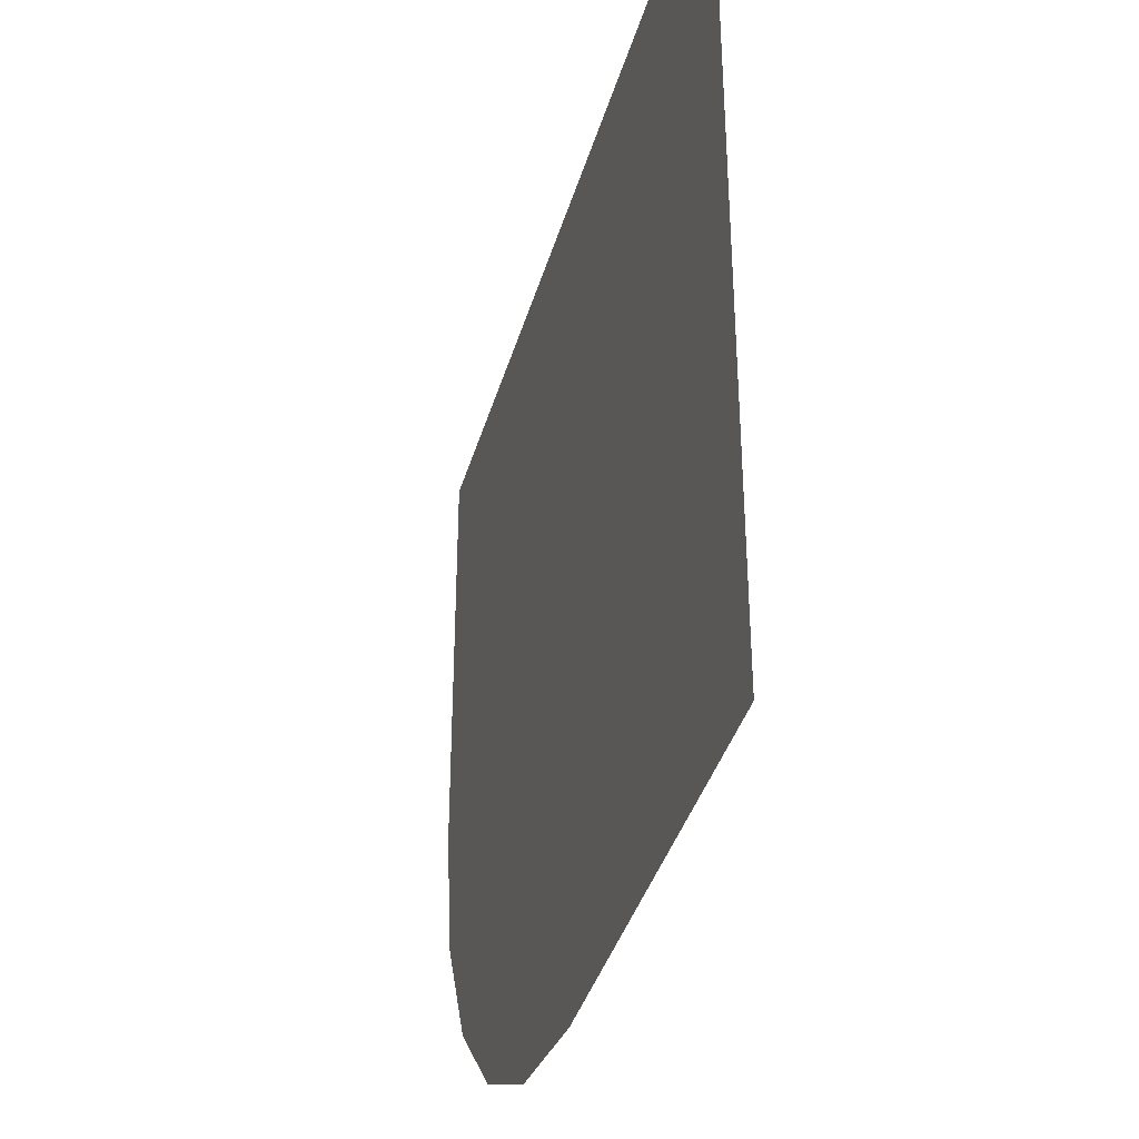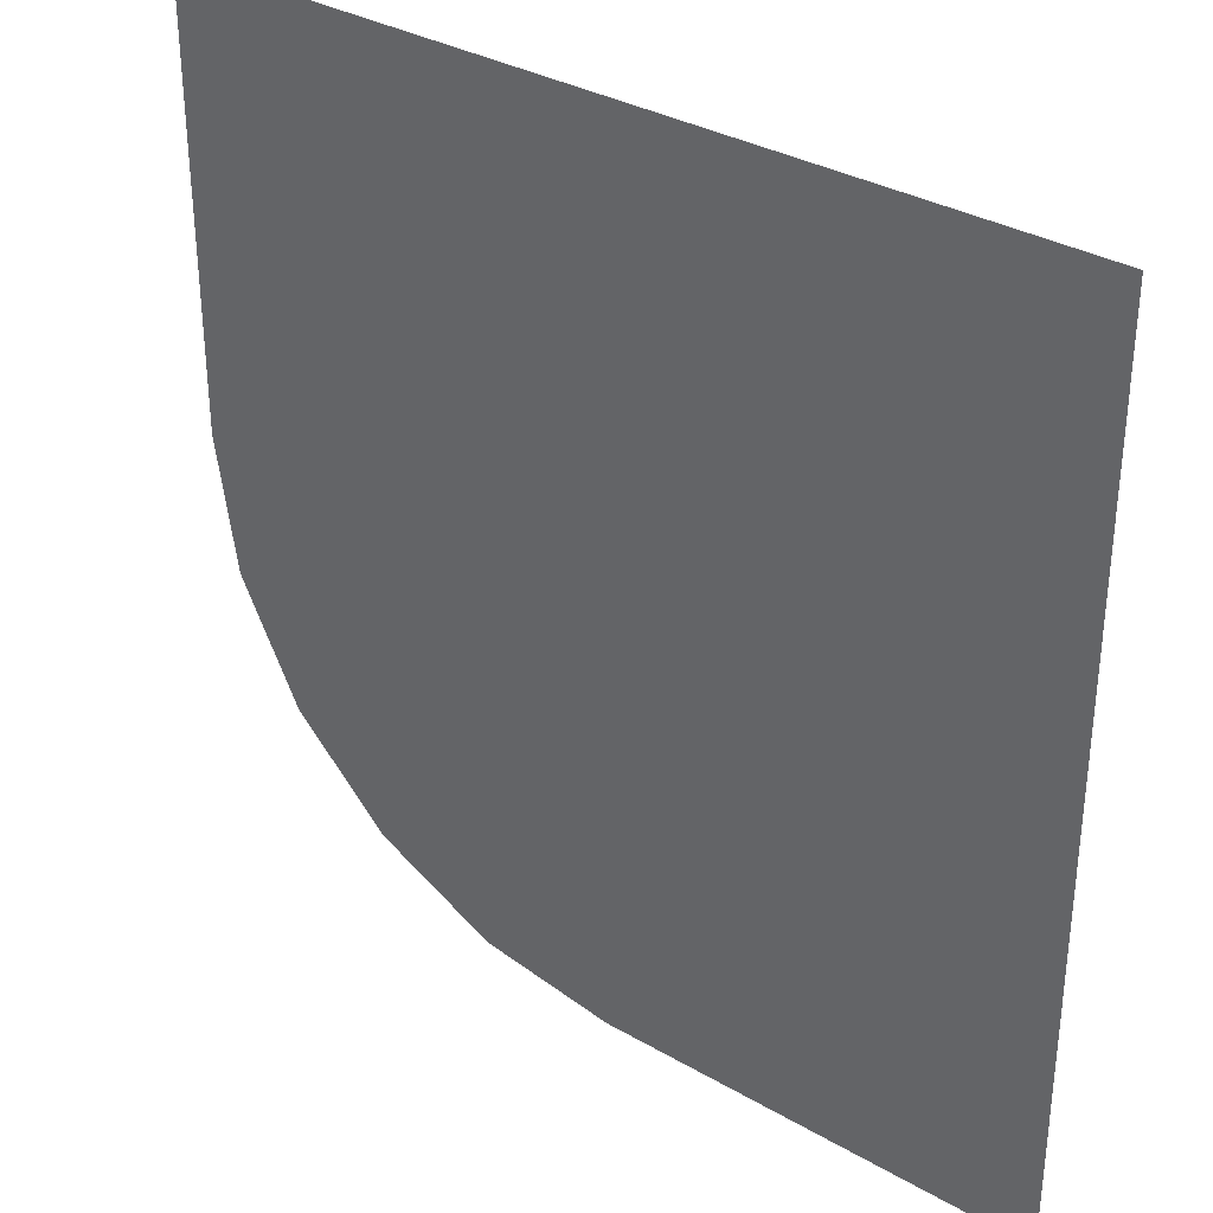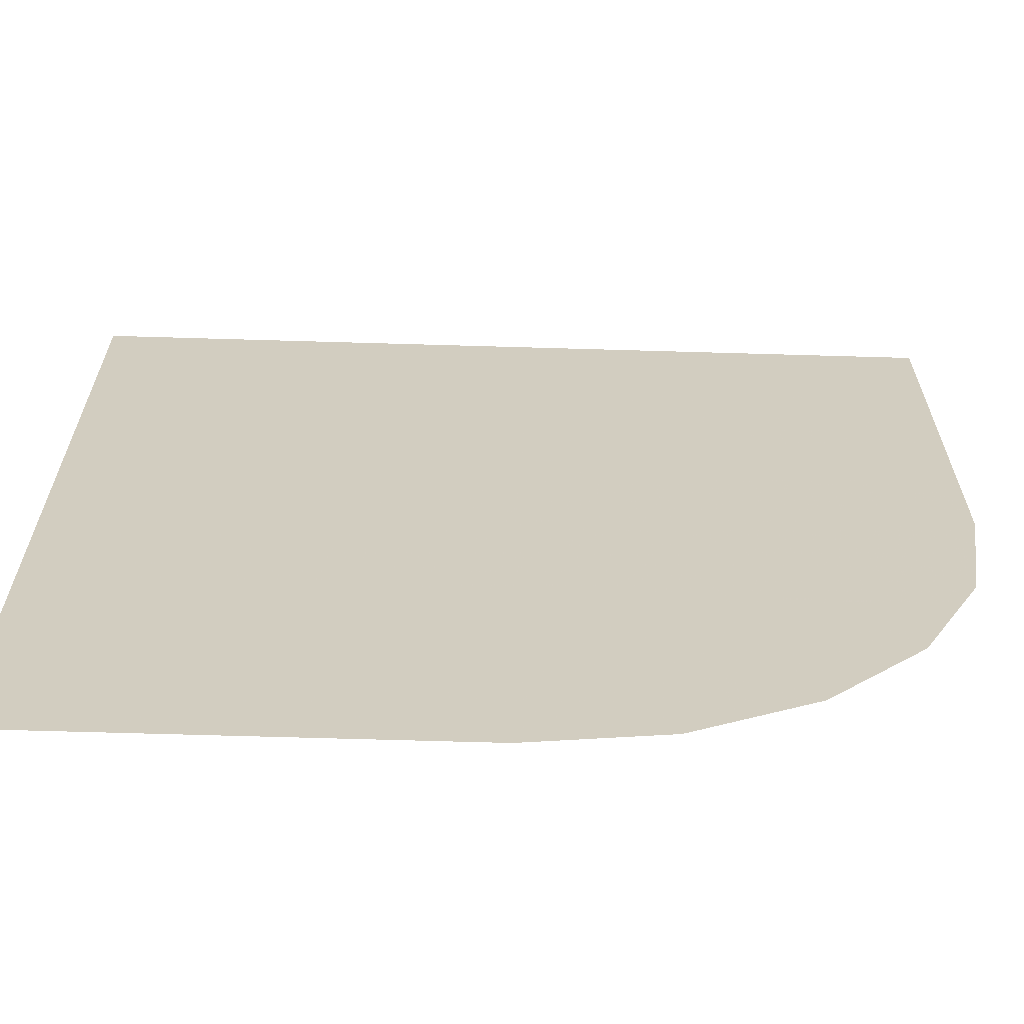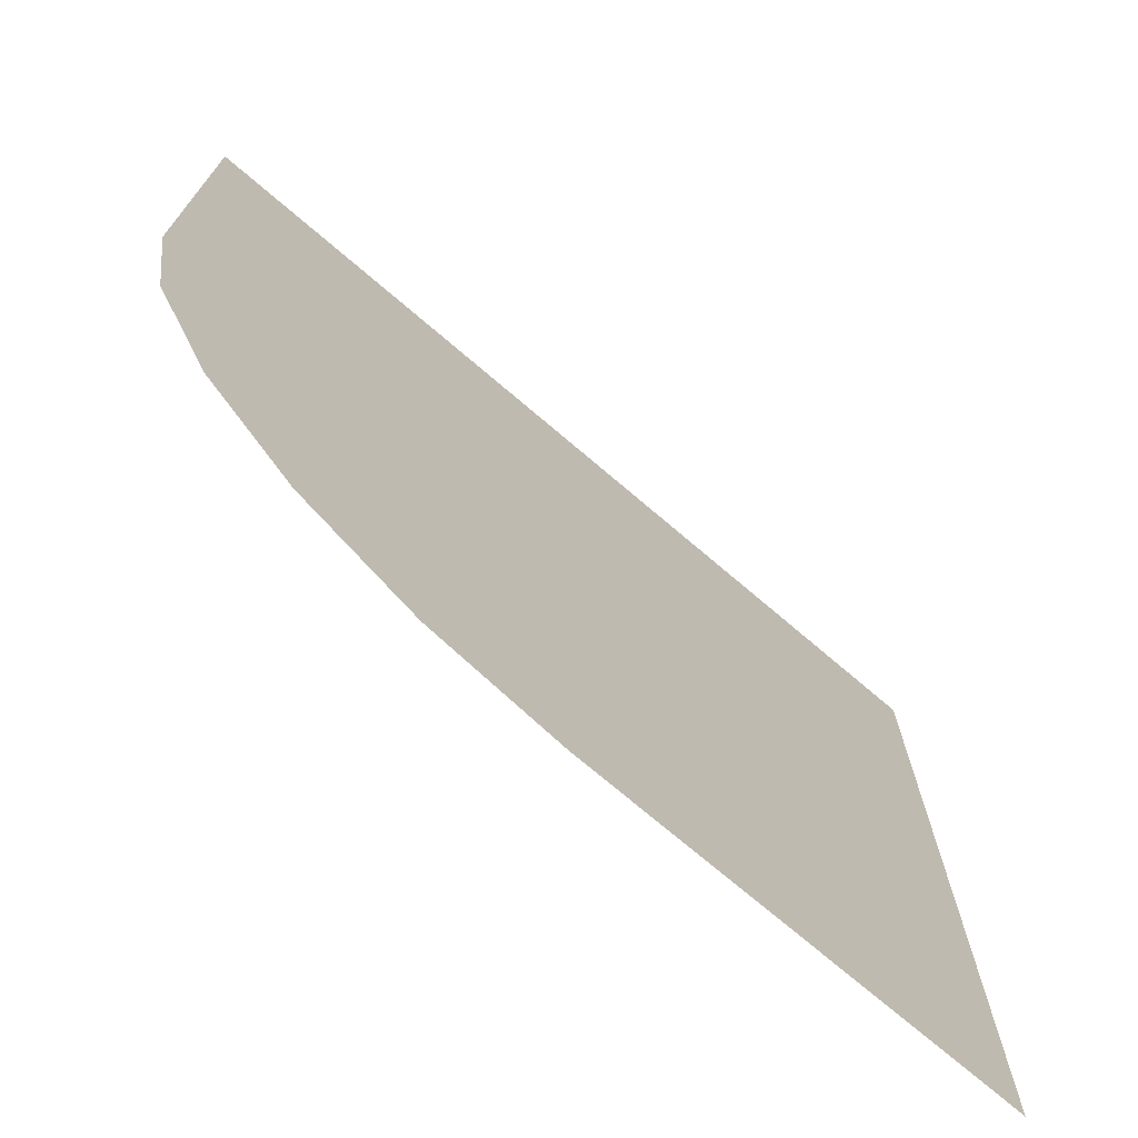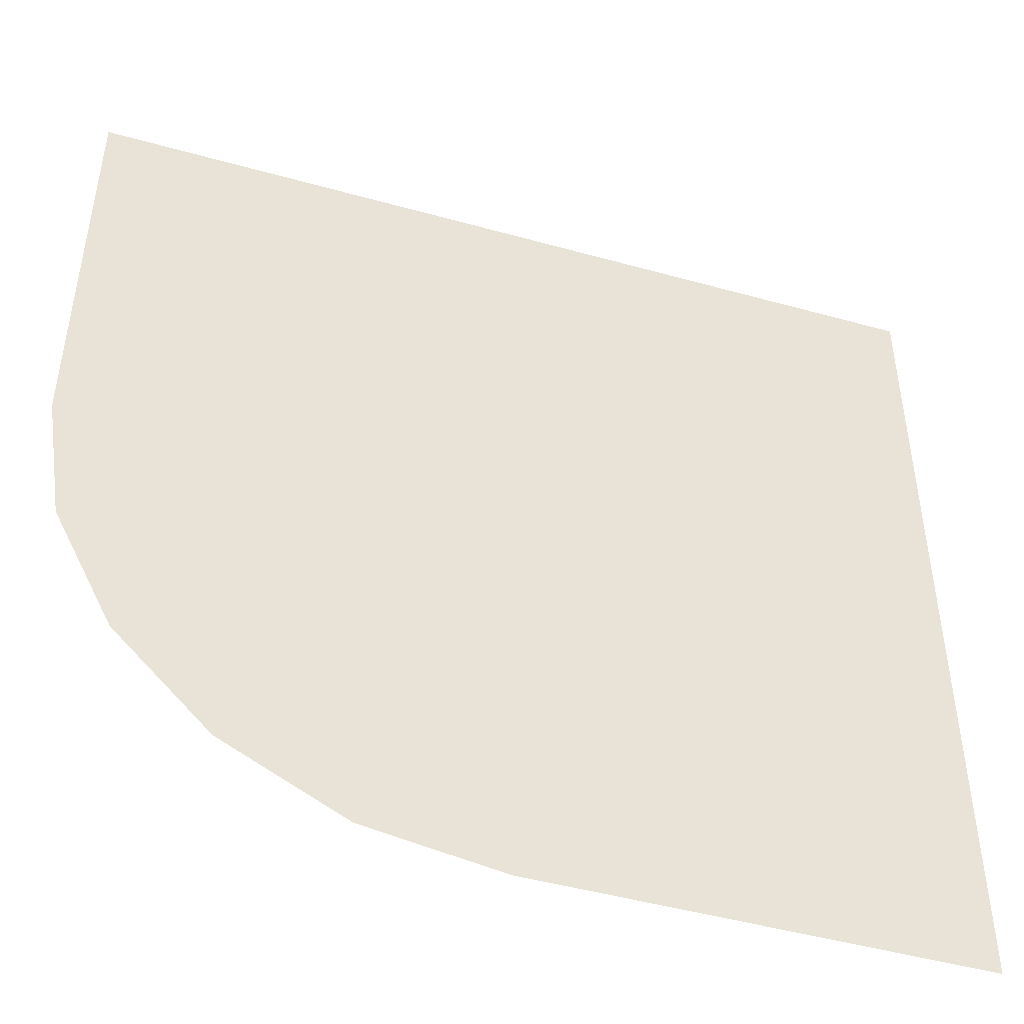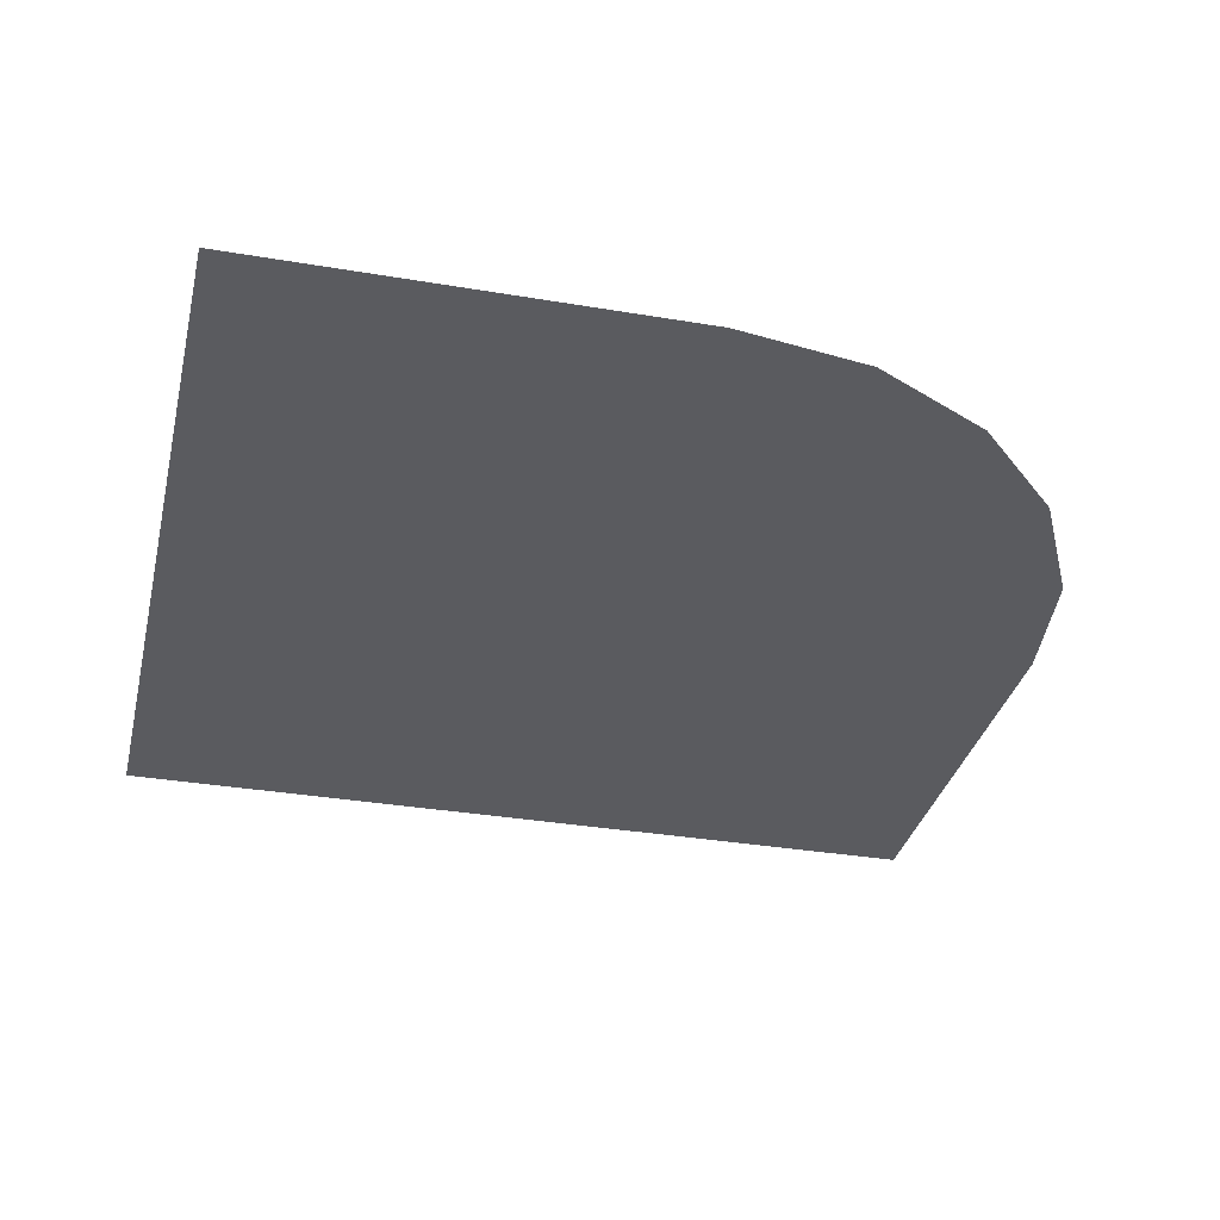
<metadata>
{"format":"obj","ext":"obj","renderer":"f3d","projection":"perspective","resolution":1024,"background":"white","views":[{"elev":-38.2,"azim":-105.5,"up":"+Z"},{"elev":33.5,"azim":-141.7,"up":"+Z"},{"elev":-65.5,"azim":-1.7,"up":"+Z"},{"elev":-73.1,"azim":139.5,"up":"+Z"},{"elev":-47.4,"azim":162.5,"up":"+Z"},{"elev":-33.3,"azim":76.9,"up":"+Y"}]}
</metadata>
<code>
v 771.5 35.71 680.1
v 971.5 35.71 880.1
v 961.7 35.71 818.3
v 933.3 35.71 762.5
v 889.1 35.71 718.3
v 833.3 35.71 689.9
v 771.5 35.71 880.1
v 571.5 35.71 680.1
v 571.5 35.71 880.1
v 771.5 35.71 1080
v 971.5 35.71 1080
v 571.5 35.71 1080
f 1 7 5 6
f 3 4 7 2
f 5 7 4
f 8 9 7 1
f 7 10 11 2
f 9 12 10 7

</code>
